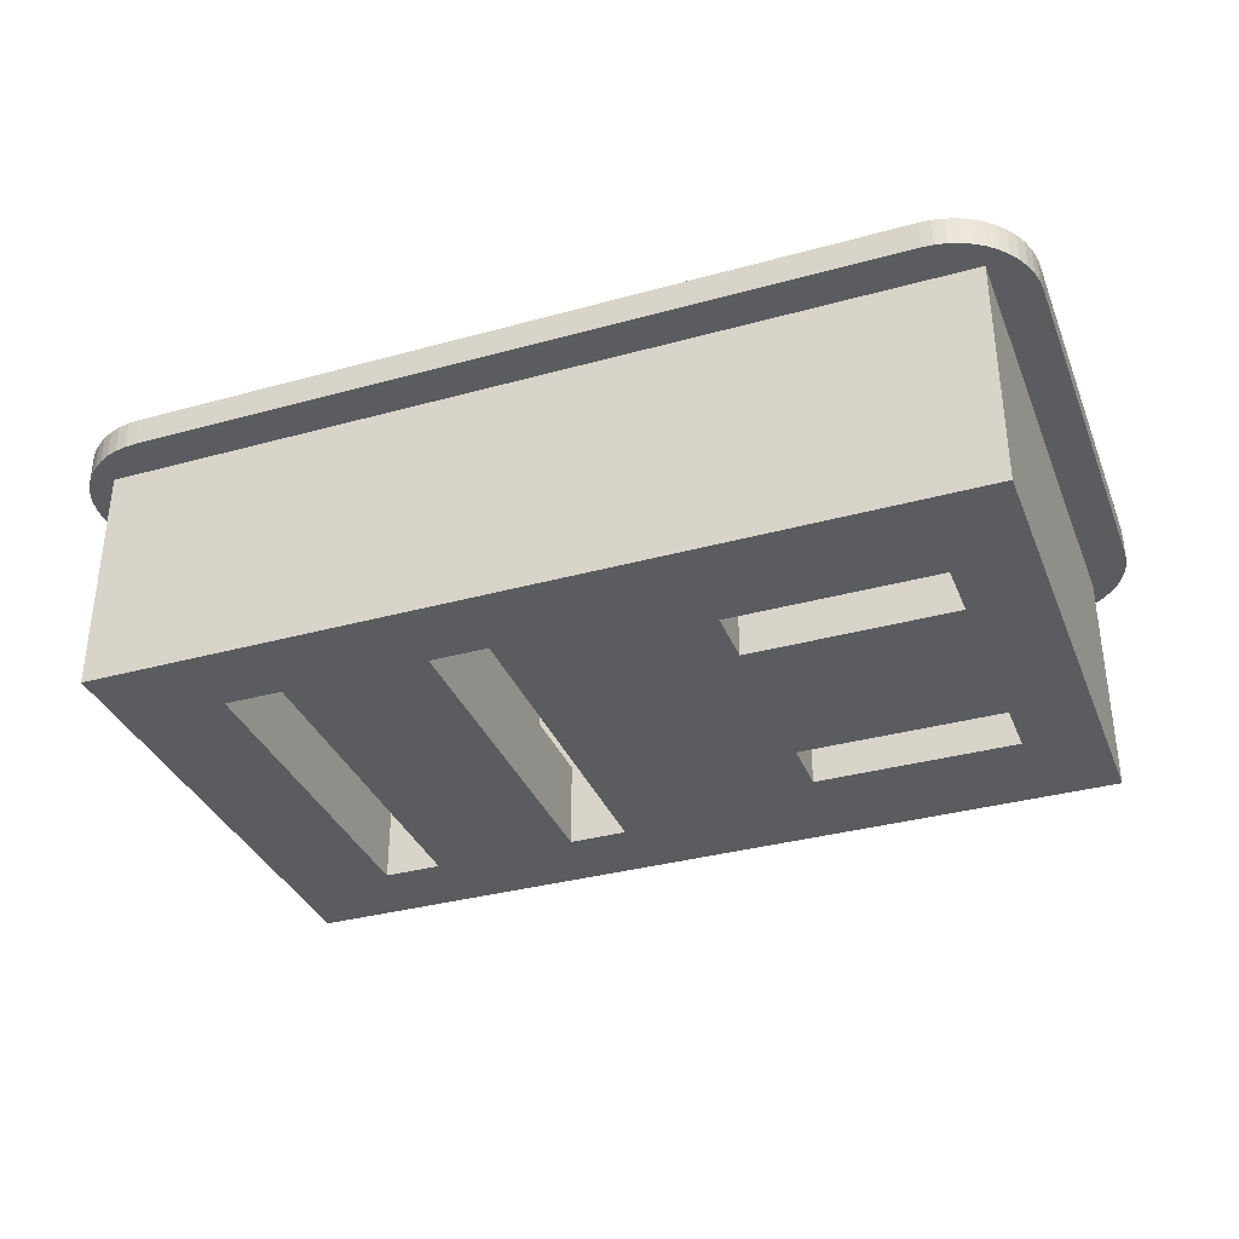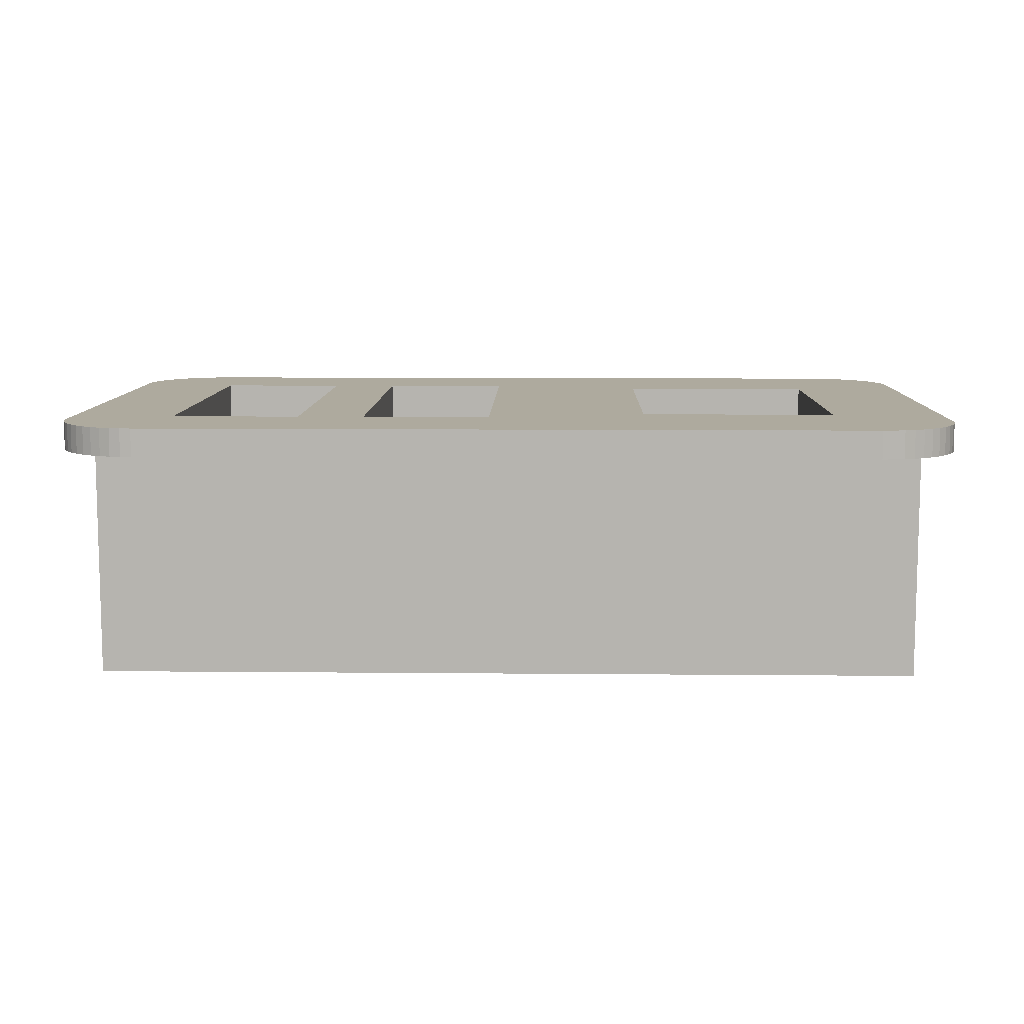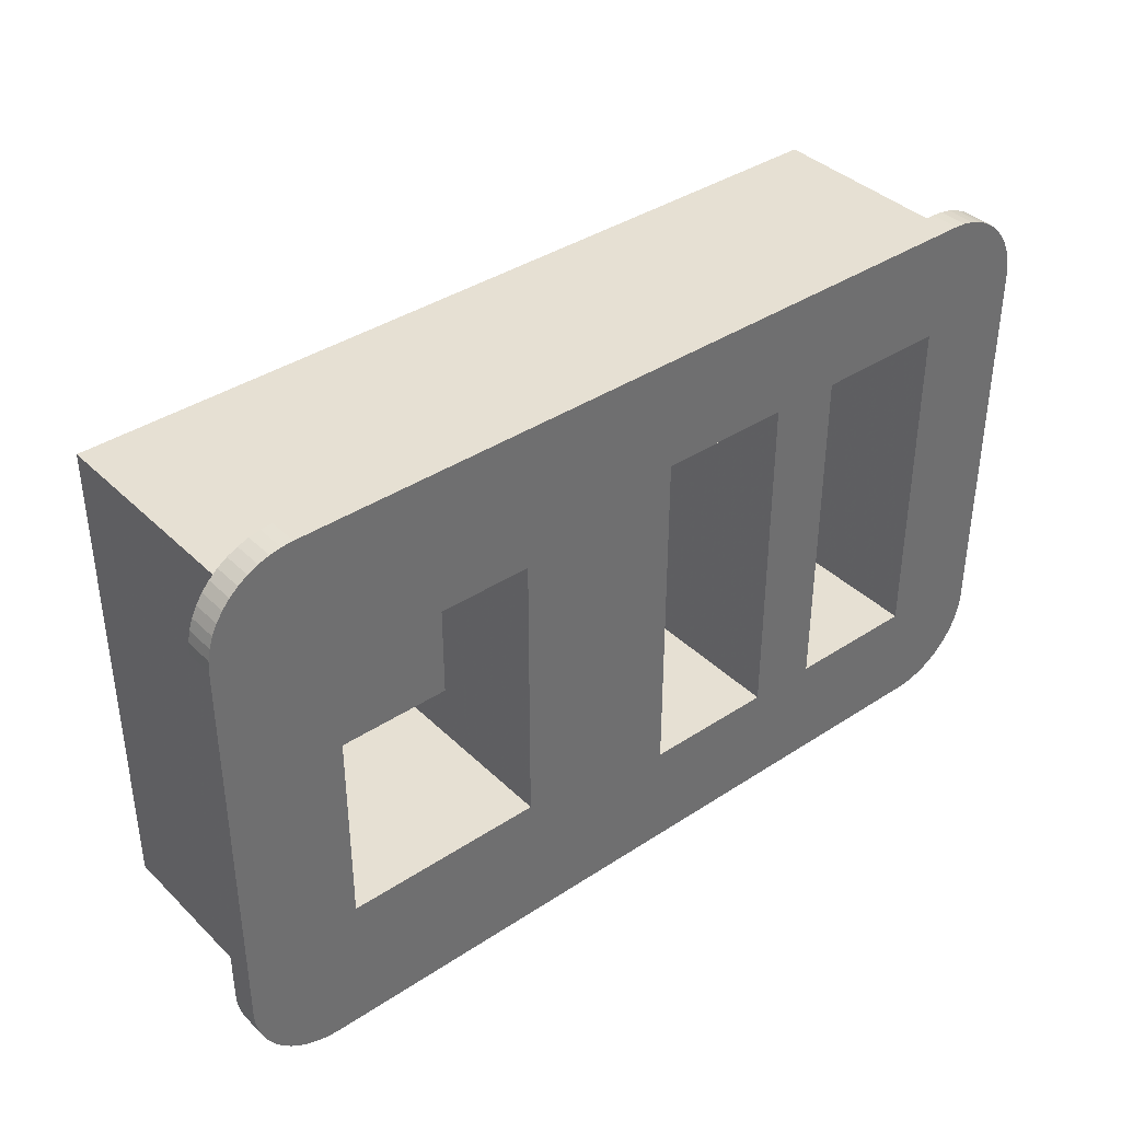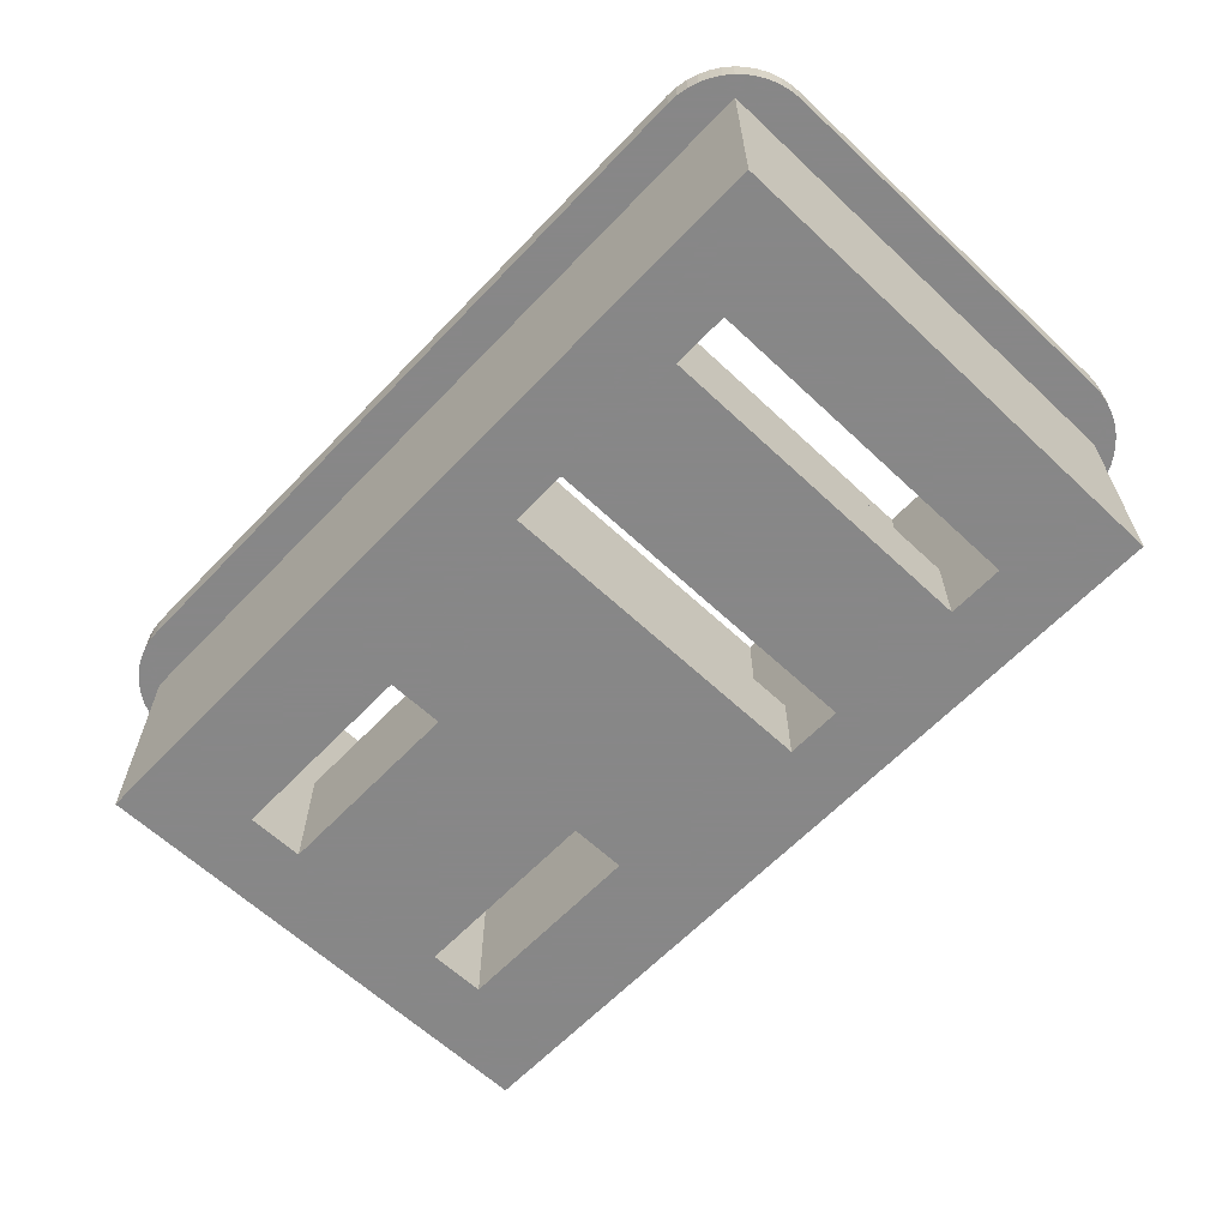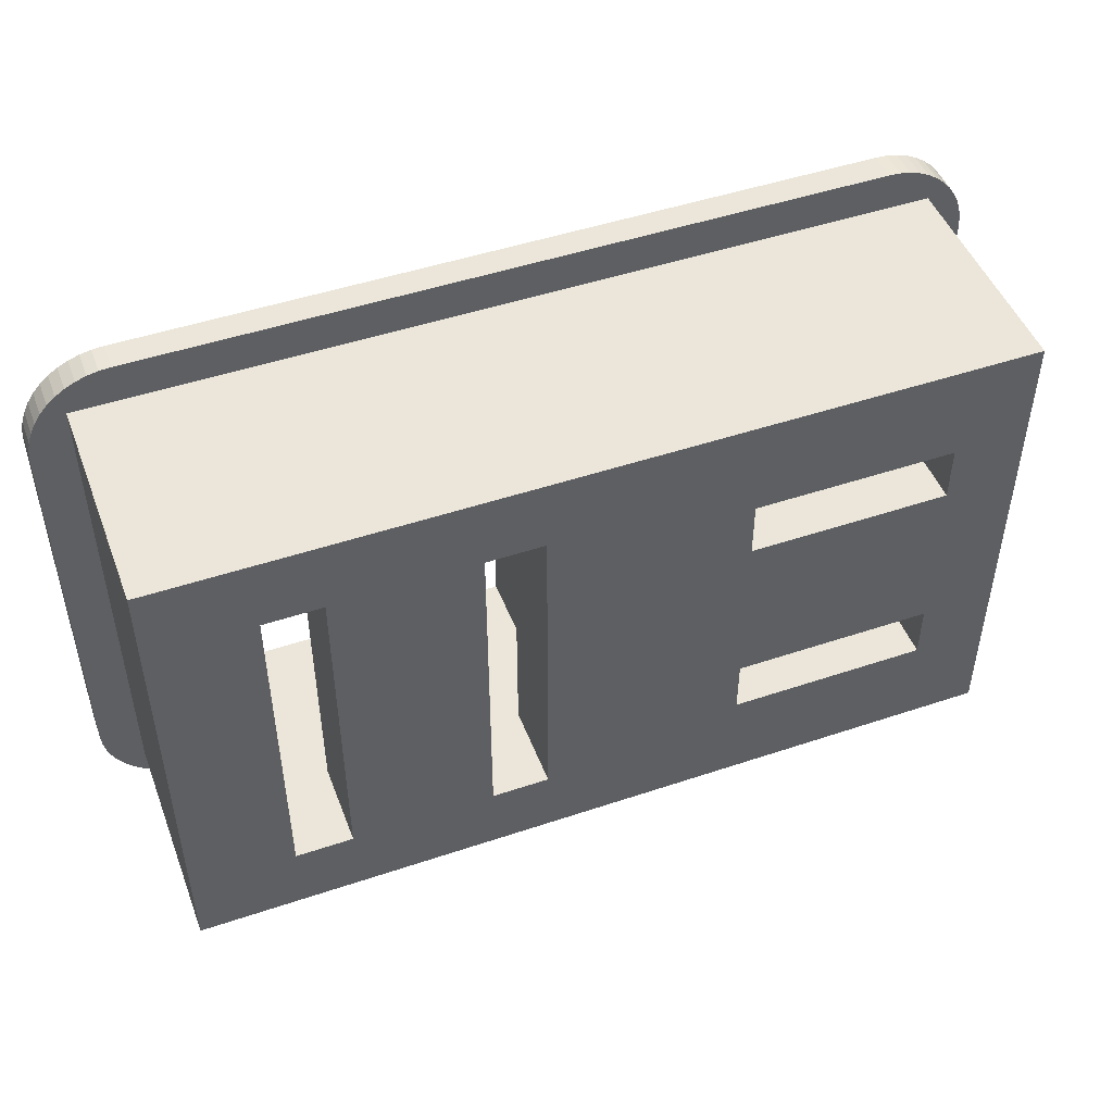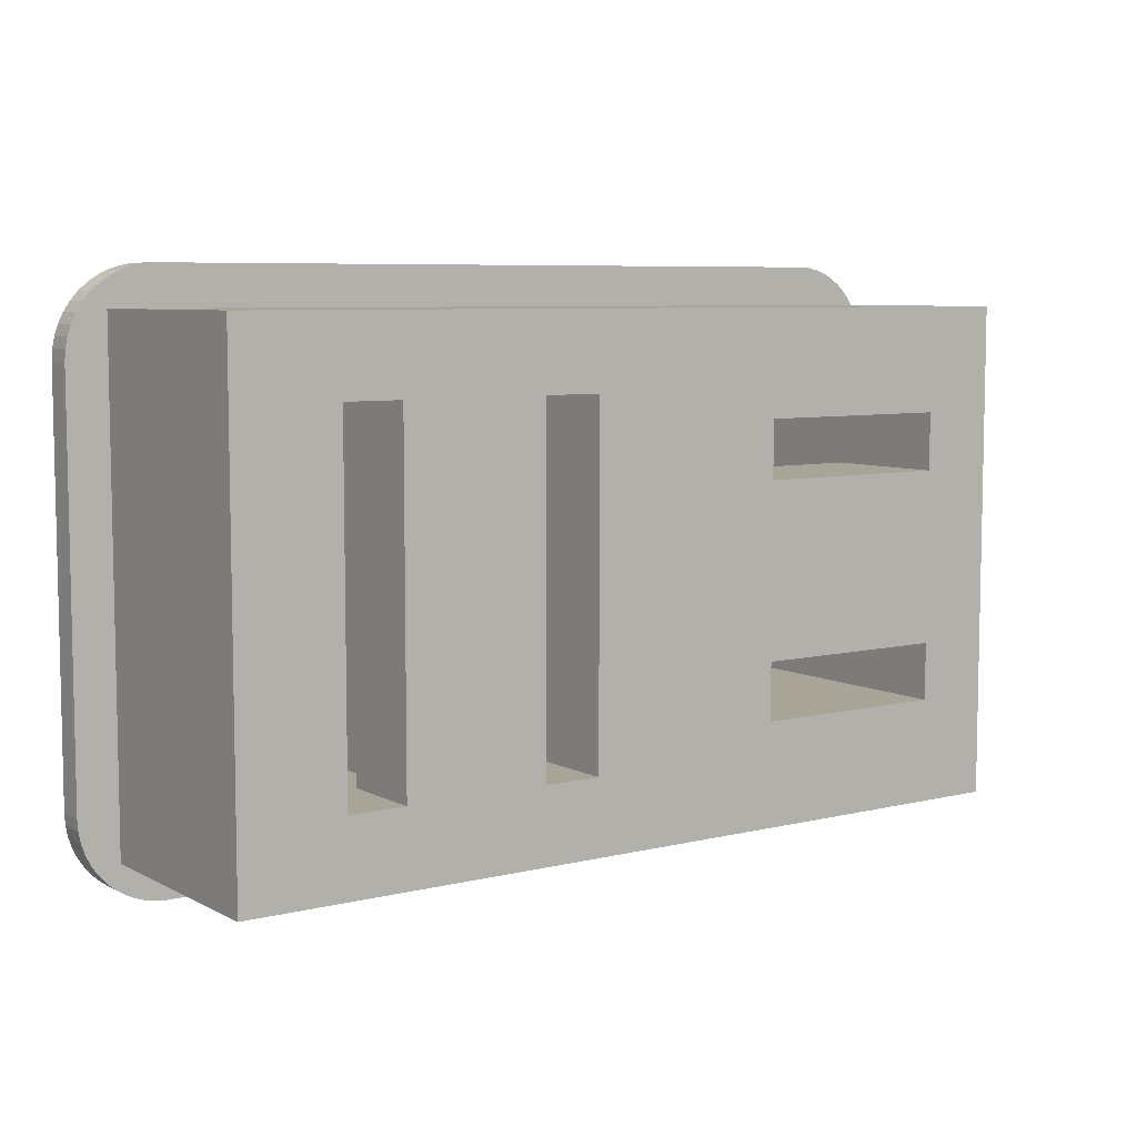
<metadata>
{"format":"obj","ext":"obj","renderer":"f3d","projection":"perspective","resolution":1024,"background":"white","views":[{"elev":-34.9,"azim":-159.8,"up":"+Z"},{"elev":9.2,"azim":-178.6,"up":"+Z"},{"elev":38.4,"azim":-39.7,"up":"+Y"},{"elev":-62.6,"azim":46.5,"up":"+Z"},{"elev":48.2,"azim":159.4,"up":"+Y"},{"elev":7.0,"azim":144.9,"up":"+Y"}]}
</metadata>
<code>
v 57.83 4.62 49
v 57.5 4.402 49
v 57.6 5.4 49
v 58.12 4.879 49
v 58.38 5.174 49
v 58.6 5.5 49
v 58.77 5.852 49
v 58.9 6.224 49
v 58.97 6.608 49
v 59 7 49
v 59 21 49
v 57.6 22.6 49
v 58.97 21.39 49
v 56 24 49
v 56.39 23.97 49
v 56.78 23.9 49
v 27.1 6.224 49
v 27.03 6.608 49
v 28.4 5.4 49
v 58.9 21.78 49
v 27.23 5.852 49
v 27.4 5.5 49
v 27.62 5.174 49
v 27.88 4.879 49
v 57.15 23.77 49
v 28.17 4.62 49
v 28.5 4.402 49
v 28.85 4.228 49
v 29.22 4.102 49
v 29.61 4.026 49
v 58.77 22.15 49
v 57.5 23.6 49
v 30 4 49
v 27 7 49
v 58.6 22.5 49
v 57.83 23.38 49
v 27 21 49
v 58.38 22.83 49
v 58.12 23.12 49
v 28.4 22.6 49
v 30 24 49
v 56 4 49
v 27.03 21.39 49
v 27.1 21.78 49
v 27.23 22.15 49
v 27.4 22.5 49
v 27.62 22.83 49
v 27.88 23.12 49
v 28.17 23.38 49
v 28.5 23.6 49
v 28.85 23.77 49
v 29.22 23.9 49
v 29.61 23.97 49
v 56.39 4.026 49
v 56.78 4.102 49
v 57.15 4.228 49
v 27 21 50
v 27 7 50
v 27.03 6.608 50
v 27.1 6.224 50
v 27.23 5.852 50
v 27.4 5.5 50
v 27.62 5.174 50
v 27.88 4.879 50
v 28.17 4.62 50
v 28.5 4.402 50
v 28.85 4.228 50
v 29.22 4.102 50
v 29.61 4.026 50
v 30 4 50
v 27.03 21.39 50
v 27.1 21.78 50
v 27.23 22.15 50
v 27.4 22.5 50
v 27.62 22.83 50
v 27.88 23.12 50
v 28.17 23.38 50
v 28.5 23.6 50
v 28.85 23.77 50
v 29.22 23.9 50
v 29.61 23.97 50
v 30 24 50
v 56 4 50
v 56 24 50
v 56.39 4.026 50
v 56.78 4.102 50
v 57.15 4.228 50
v 57.5 4.402 50
v 57.83 4.62 50
v 58.12 4.879 50
v 58.38 5.174 50
v 58.6 5.5 50
v 58.77 5.852 50
v 58.9 6.224 50
v 58.97 6.608 50
v 59 7 50
v 56.39 23.97 50
v 56.78 23.9 50
v 57.15 23.77 50
v 57.5 23.6 50
v 57.83 23.38 50
v 58.12 23.12 50
v 58.38 22.83 50
v 58.6 22.5 50
v 58.77 22.15 50
v 58.9 21.78 50
v 58.97 21.39 50
v 59 21 50
v 57.6 22.6 41
v 28.4 22.6 41
v 28.4 5.4 41
v 57.6 5.4 41
v 55.3 7.9 50
v 50.7 7.9 50
v 43.7 20.1 50
v 38 9 50
v 43.7 7.9 50
v 38 19 50
v 48.3 20.1 50
v 48.3 7.9 50
v 50.7 20.1 50
v 31 9 50
v 55.3 20.1 50
v 31 19 50
v 31 9 41
v 31 11 41
v 38 9 41
v 31 19 41
v 31 17 41
v 38 11 41
v 45 8 41
v 38 17 41
v 38 19 41
v 52 8 41
v 54 8 41
v 47 8 41
v 45 20 41
v 47 20 41
v 52 20 41
v 54 20 41
v 38 19 45.5
v 38 17 45.5
v 38 11 45.5
v 38 9 45.5
v 31 19 45.5
v 31 17 45.5
v 31 9 45.5
v 31 11 45.5
v 55.3 20.1 44
v 55.3 7.9 44
v 50.7 20.1 44
v 50.7 7.9 44
v 43.7 7.9 44
v 43.7 20.1 44
v 48.3 20.1 44
v 48.3 7.9 44
v 54 8 44
v 54 20 44
v 52 20 44
v 52 8 44
v 45 20 44
v 47 20 44
v 45 8 44
v 47 8 44
f 1 2 3
f 4 1 3
f 4 3 5
f 5 3 6
f 6 3 7
f 7 3 8
f 8 3 9
f 9 3 10
f 10 3 11
f 11 3 12
f 11 12 13
f 12 14 15
f 12 15 16
f 17 18 19
f 13 12 20
f 21 17 19
f 22 21 19
f 23 22 19
f 24 23 19
f 12 16 25
f 26 24 19
f 27 26 19
f 28 27 19
f 29 28 19
f 30 29 19
f 20 12 31
f 12 25 32
f 30 19 33
f 19 18 34
f 31 12 35
f 12 32 36
f 19 34 37
f 35 12 38
f 12 36 39
f 38 12 39
f 14 12 40
f 41 14 40
f 33 19 3
f 42 33 3
f 37 43 40
f 43 44 40
f 44 45 40
f 45 46 40
f 46 47 40
f 19 37 40
f 40 47 48
f 40 48 49
f 40 49 50
f 40 50 51
f 40 51 52
f 40 52 53
f 40 53 41
f 54 42 3
f 55 54 3
f 56 55 3
f 2 56 3
f 57 37 58
f 37 34 58
f 59 34 18
f 59 58 34
f 60 18 17
f 60 59 18
f 61 17 21
f 61 60 17
f 62 21 22
f 62 61 21
f 63 22 23
f 63 62 22
f 64 23 24
f 64 63 23
f 65 24 26
f 65 64 24
f 66 26 27
f 66 65 26
f 67 27 28
f 67 66 27
f 68 28 29
f 68 29 30
f 68 67 28
f 69 30 33
f 69 68 30
f 70 69 33
f 43 37 71
f 44 43 71
f 37 57 71
f 45 44 72
f 44 71 72
f 45 72 73
f 46 45 74
f 47 46 74
f 45 73 74
f 47 74 75
f 48 47 76
f 47 75 76
f 49 48 77
f 50 49 77
f 48 76 77
f 51 50 78
f 50 77 78
f 51 78 79
f 52 51 80
f 51 79 80
f 53 52 81
f 52 80 81
f 41 53 82
f 53 81 82
f 33 42 83
f 70 33 83
f 84 14 41
f 84 41 82
f 83 42 54
f 85 54 55
f 85 83 54
f 86 55 56
f 86 85 55
f 87 56 2
f 87 86 56
f 88 87 2
f 89 2 1
f 89 1 4
f 89 88 2
f 90 4 5
f 90 89 4
f 91 90 5
f 92 5 6
f 92 91 5
f 93 6 7
f 93 92 6
f 94 7 8
f 94 8 9
f 94 93 7
f 95 94 9
f 96 9 10
f 96 95 9
f 15 14 97
f 16 15 97
f 14 84 97
f 25 16 98
f 16 97 98
f 25 98 99
f 32 25 100
f 25 99 100
f 36 32 101
f 39 36 101
f 32 100 101
f 38 39 102
f 39 101 102
f 38 102 103
f 35 38 104
f 38 103 104
f 31 35 105
f 35 104 105
f 20 31 106
f 31 105 106
f 13 20 107
f 20 106 107
f 11 13 108
f 13 107 108
f 96 11 108
f 96 10 11
f 12 109 110
f 12 110 40
f 110 111 19
f 40 110 19
f 111 112 3
f 19 111 3
f 3 112 109
f 3 109 12
f 113 83 85
f 113 85 86
f 113 86 87
f 113 87 88
f 113 88 89
f 113 89 90
f 113 114 83
f 91 113 90
f 115 116 117
f 115 82 118
f 115 118 116
f 92 113 91
f 93 113 92
f 94 113 93
f 95 113 94
f 96 113 95
f 119 120 114
f 121 119 114
f 122 58 59
f 122 59 60
f 122 60 61
f 122 61 62
f 123 113 96
f 122 62 63
f 122 63 64
f 122 64 65
f 122 65 66
f 122 66 67
f 122 67 68
f 108 123 96
f 122 68 69
f 122 69 70
f 84 121 123
f 84 115 119
f 84 119 121
f 116 122 70
f 107 123 108
f 97 84 123
f 98 97 123
f 106 123 107
f 99 98 123
f 105 123 106
f 124 57 58
f 124 71 57
f 100 99 123
f 124 72 71
f 124 73 72
f 124 74 73
f 124 58 122
f 104 123 105
f 75 74 124
f 101 100 123
f 76 75 124
f 77 76 124
f 103 123 104
f 102 101 123
f 117 116 70
f 102 123 103
f 84 82 115
f 78 77 124
f 79 78 124
f 80 79 124
f 81 80 124
f 82 81 124
f 118 82 124
f 83 117 70
f 83 114 120
f 83 120 117
f 125 111 126
f 111 125 127
f 128 129 110
f 126 111 110
f 129 126 110
f 127 130 131
f 111 127 131
f 130 126 132
f 126 129 132
f 128 110 133
f 134 135 112
f 131 136 112
f 111 131 112
f 136 134 112
f 132 133 137
f 130 132 137
f 131 130 137
f 136 138 139
f 134 136 139
f 135 140 109
f 140 139 109
f 112 135 109
f 139 138 109
f 137 110 109
f 138 137 109
f 133 110 137
f 141 142 118
f 143 144 116
f 142 143 116
f 118 142 116
f 145 141 118
f 124 145 118
f 124 146 145
f 122 147 148
f 122 148 146
f 122 146 124
f 116 144 147
f 116 147 122
f 149 150 113
f 123 149 113
f 151 149 123
f 121 151 123
f 113 150 152
f 113 152 114
f 114 152 151
f 114 151 121
f 117 153 154
f 117 154 115
f 154 155 119
f 115 154 119
f 120 156 153
f 120 153 117
f 155 156 120
f 119 155 120
f 148 125 126
f 147 125 148
f 126 130 143
f 148 126 143
f 144 127 125
f 144 125 147
f 130 127 143
f 143 127 144
f 133 132 141
f 141 132 142
f 128 133 141
f 145 128 141
f 142 132 129
f 142 129 146
f 145 129 128
f 146 129 145
f 140 135 157
f 158 140 157
f 139 140 159
f 159 140 158
f 160 135 134
f 157 135 160
f 160 134 139
f 160 139 159
f 137 138 161
f 161 138 162
f 163 131 137
f 163 137 161
f 163 136 131
f 164 136 163
f 138 136 164
f 162 138 164
f 142 146 148
f 142 148 143
f 157 160 152
f 150 157 152
f 159 151 152
f 159 152 160
f 149 158 157
f 149 157 150
f 149 151 159
f 149 159 158
f 164 163 153
f 156 164 153
f 161 154 153
f 161 153 163
f 155 162 164
f 155 164 156
f 155 154 161
f 155 161 162

</code>
